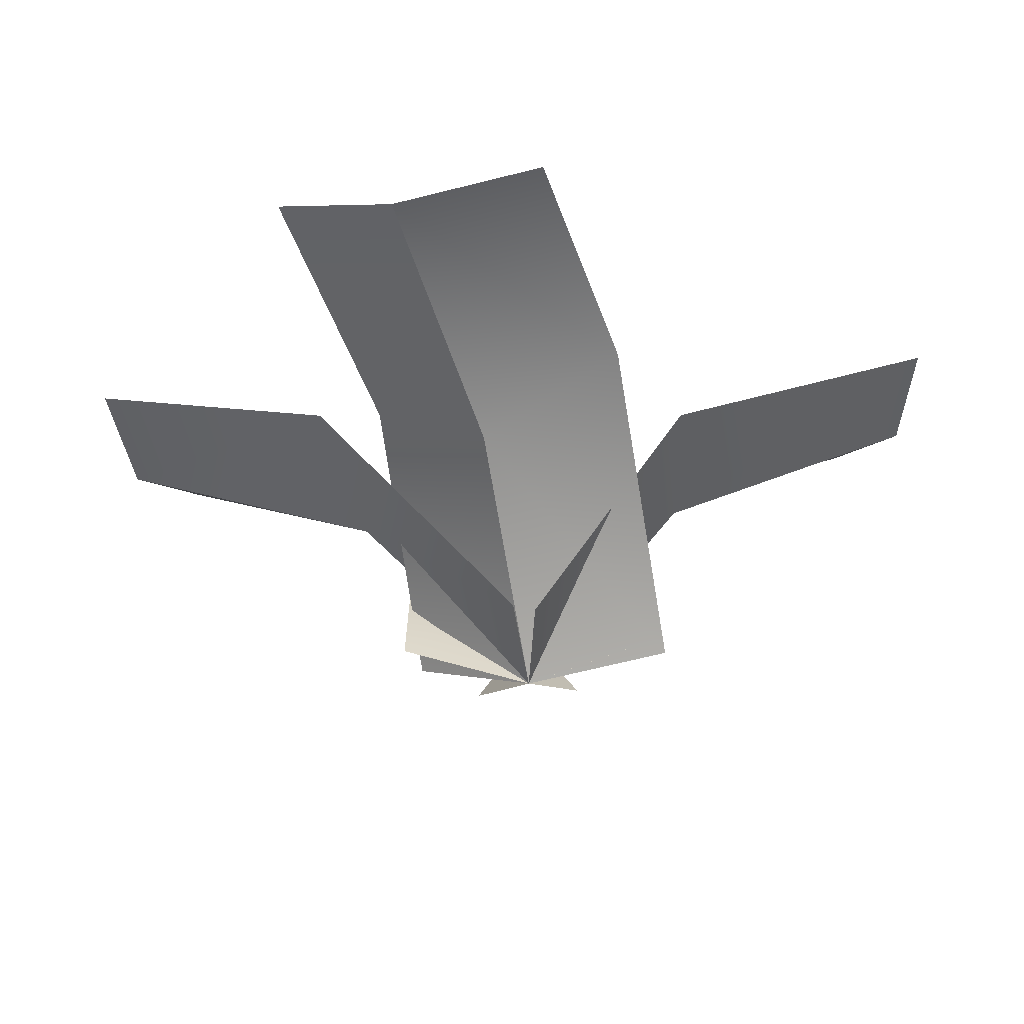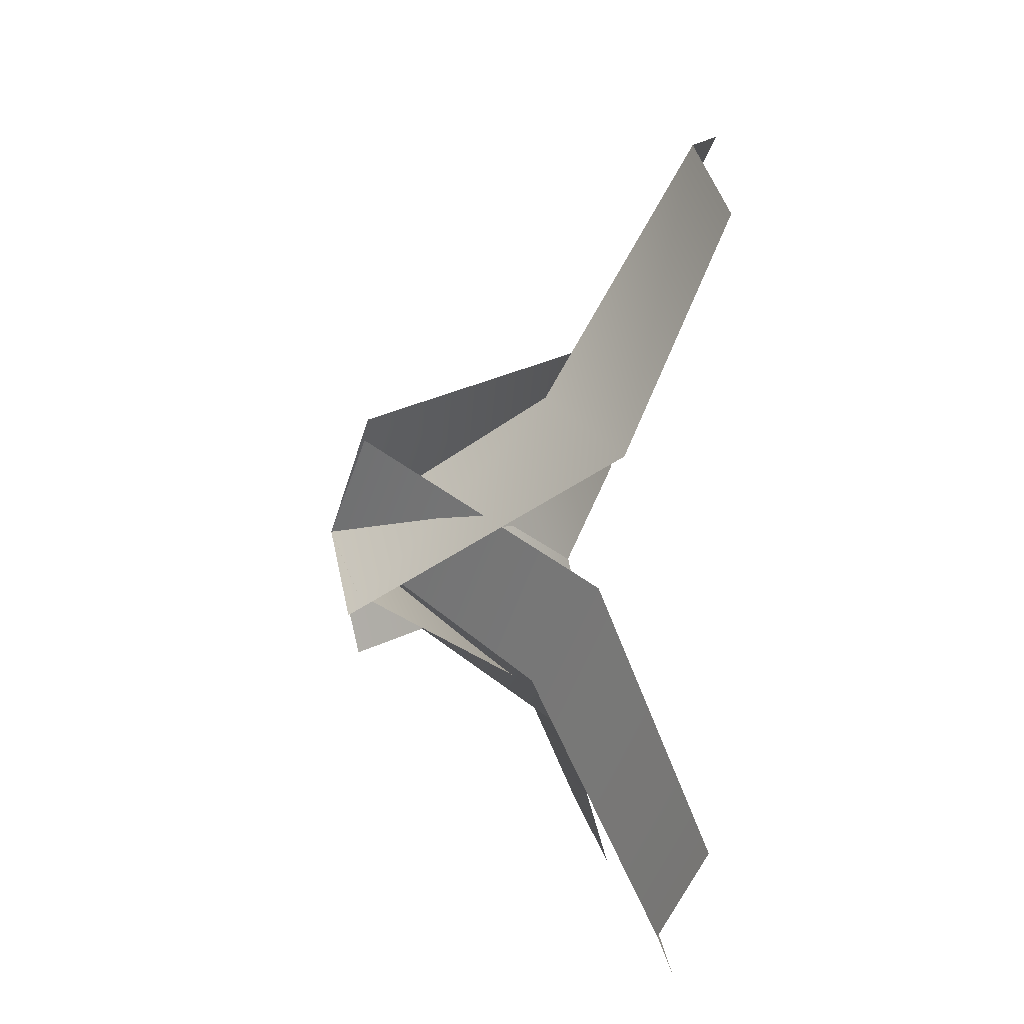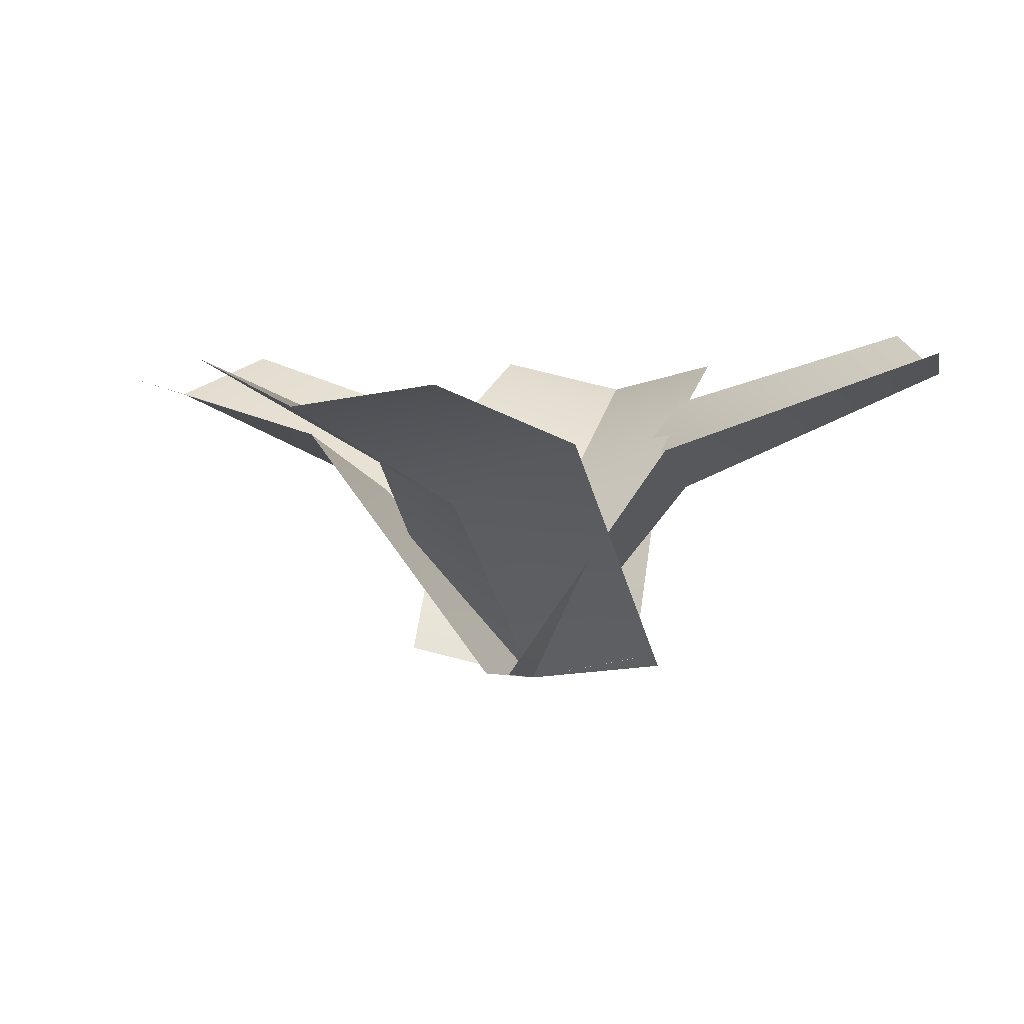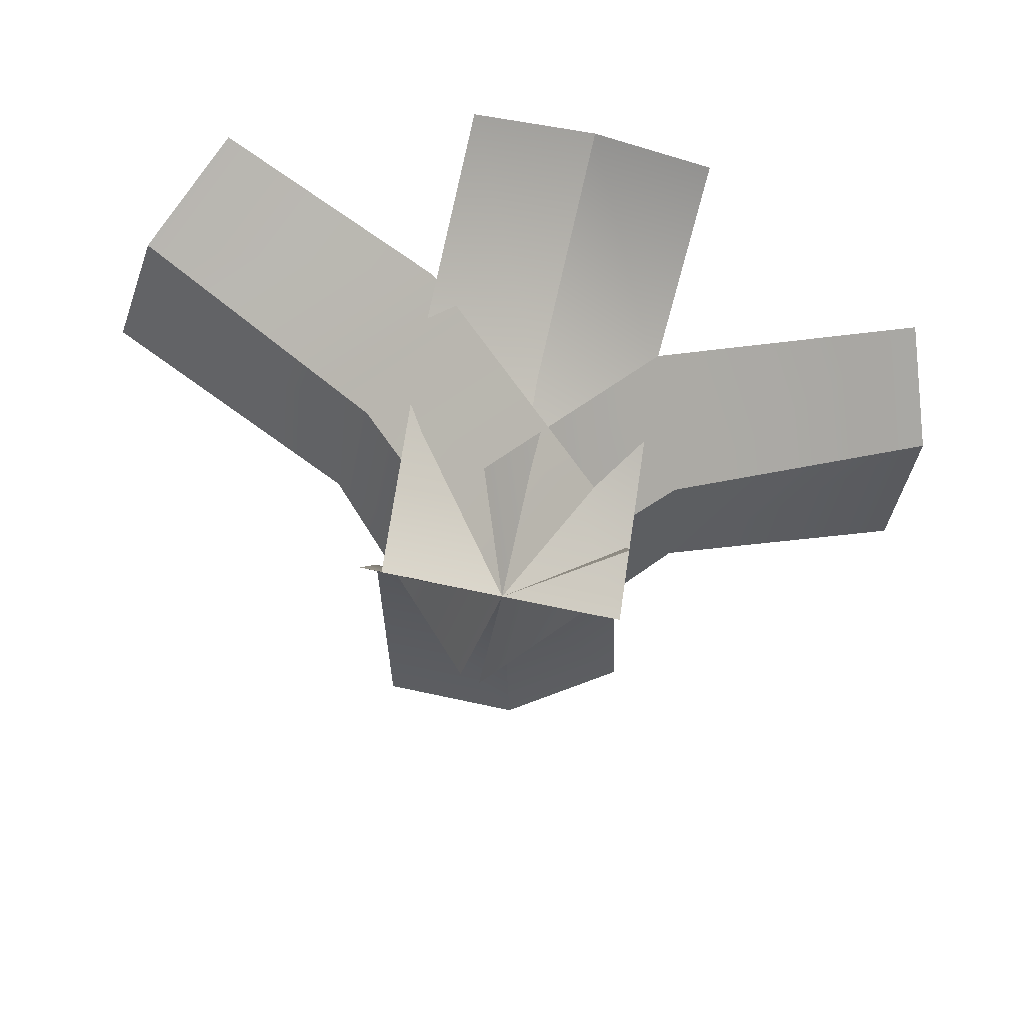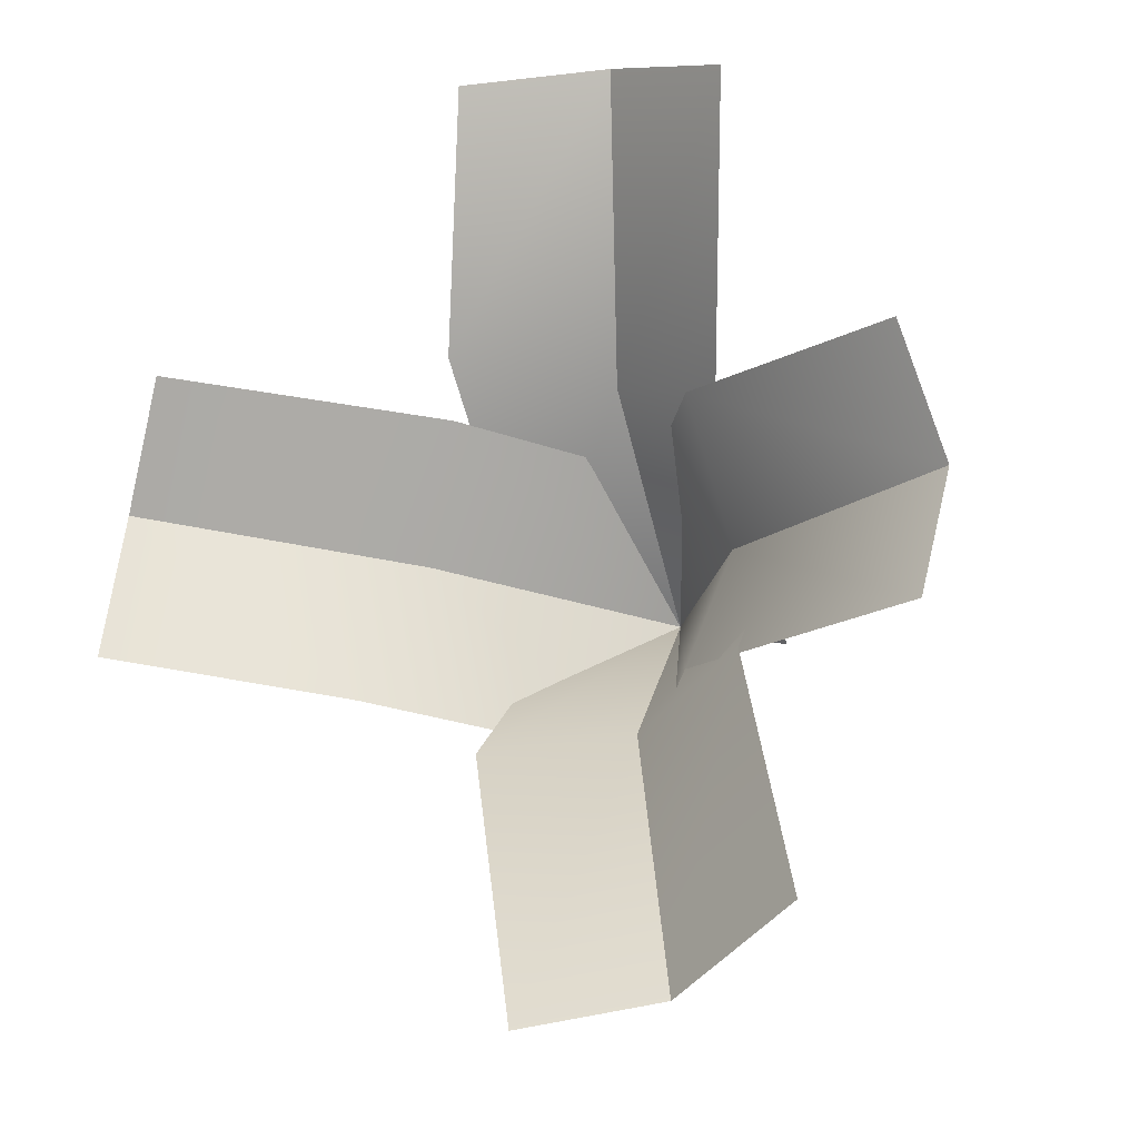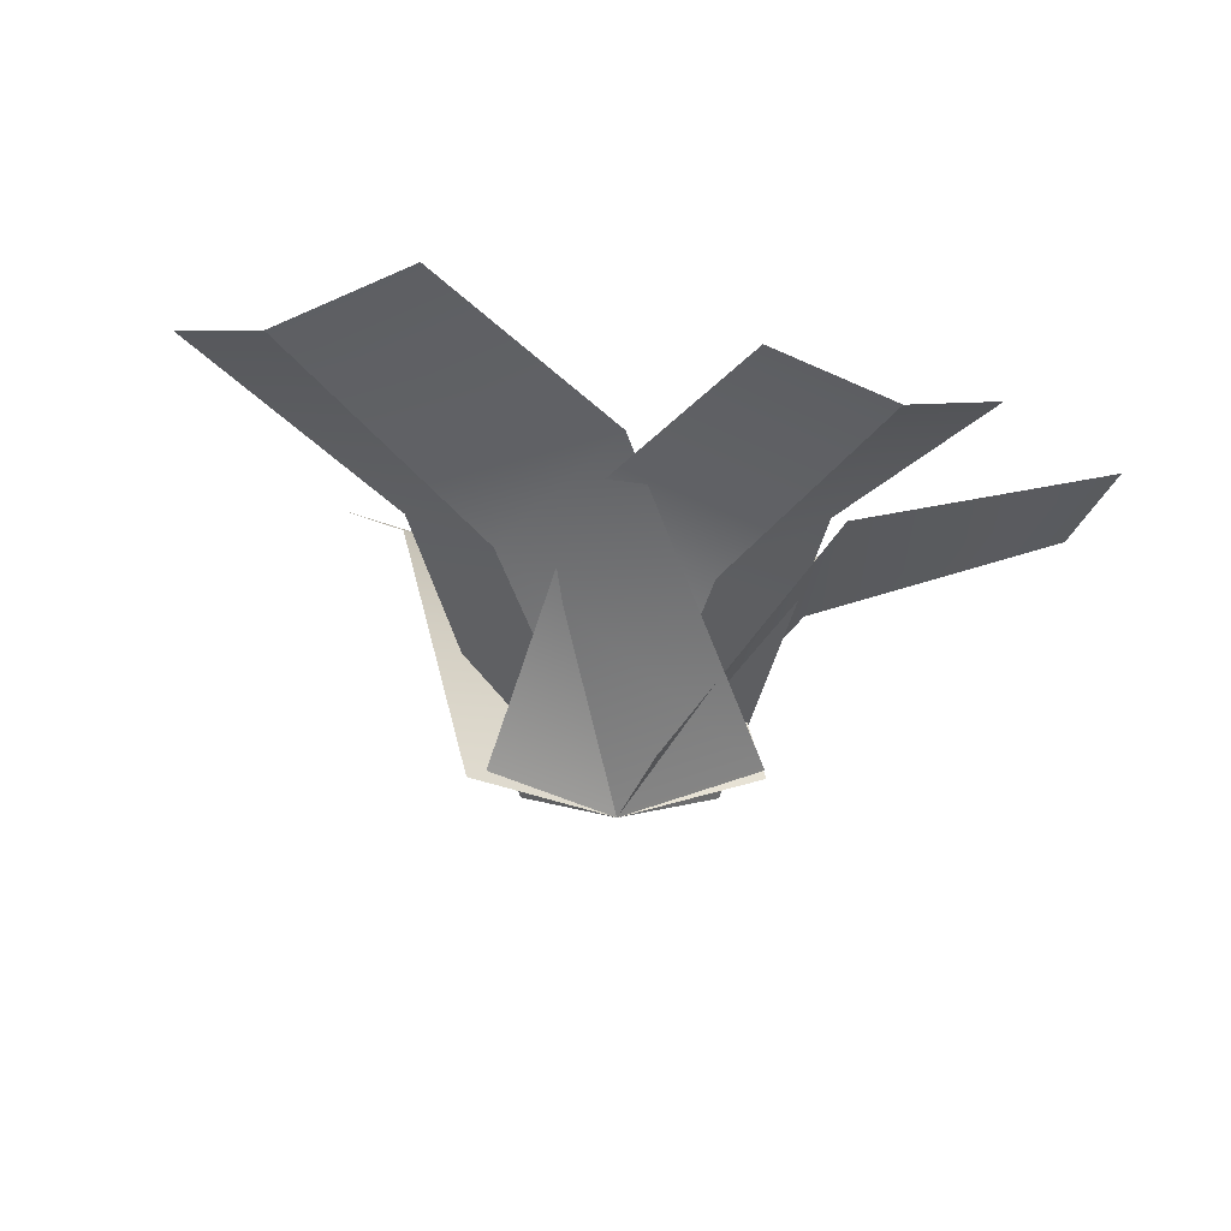
<metadata>
{"format":"obj","ext":"obj","renderer":"f3d","projection":"perspective","resolution":1024,"background":"white","views":[{"elev":-23.2,"azim":96.4,"up":"+Y"},{"elev":-53.1,"azim":86.4,"up":"+Z"},{"elev":8.4,"azim":110.0,"up":"+Y"},{"elev":-54.6,"azim":-100.3,"up":"+Y"},{"elev":-16.2,"azim":-152.3,"up":"+Z"},{"elev":-11.9,"azim":-121.8,"up":"+Y"}]}
</metadata>
<code>
v -0.2695 0.6215 0.02037
v -0.7297 0.8028 0.04934
v -0.6979 0.8671 -0.1819
v -0.2262 0.729 -0.2109
v 0 0.264 0
v 0.03182 0.3283 -0.2312
v -0.2485 0.7592 0.2681
v -0.6705 0.8606 0.2938
v -0.7297 0.8028 0.04934
v -0.2695 0.6215 0.02037
v 0.0592 0.3218 0.2445
v 0 0.264 0
v -0.05451 0.6342 0.3489
v -0.1363 0.8177 0.8786
v -0.3794 0.8815 0.8007
v -0.2968 0.7432 0.2651
v 0 0.264 0
v -0.2431 0.3278 -0.0779
v 0.2101 0.7823 0.4041
v 0.1369 0.8829 0.8799
v -0.1363 0.8177 0.8786
v -0.05451 0.6342 0.3489
v 0.2731 0.3292 0.001274
v 0 0.264 0
v 0.3095 0.6677 0.05435
v 0.8132 0.9043 0.1609
v 0.7117 0.9748 0.3931
v 0.1982 0.7826 0.2825
v 0 0.264 0
v -0.1015 0.3346 0.2323
v 0.3714 0.8043 -0.215
v 0.8295 0.953 -0.1152
v 0.8132 0.9043 0.1609
v 0.3095 0.6677 0.05435
v 0.01626 0.3127 -0.2761
v 0 0.264 0
v -0.1054 0.6667 -0.2974
v -0.2758 0.9013 -0.7842
v -0.0229 0.9627 -0.8232
v 0.1507 0.7726 -0.3266
v 0 0.264 0
v 0.2529 0.3255 -0.03897
v -0.3615 0.8135 -0.2085
v -0.5162 0.9603 -0.6517
v -0.2758 0.9013 -0.7842
v -0.1054 0.6667 -0.2974
v -0.2405 0.323 0.1325
v 0 0.264 0
v -0.2695 0.6215 0.02037
v -0.2262 0.729 -0.2109
v -0.6979 0.8671 -0.1819
v -0.7297 0.8028 0.04934
v 0 0.264 0
v 0.03182 0.3283 -0.2312
v -0.2485 0.7592 0.2681
v -0.2695 0.6215 0.02037
v -0.7297 0.8028 0.04934
v -0.6705 0.8606 0.2938
v 0.0592 0.3218 0.2445
v 0 0.264 0
v -0.05451 0.6342 0.3489
v -0.2968 0.7432 0.2651
v -0.3794 0.8815 0.8007
v -0.1363 0.8177 0.8786
v 0 0.264 0
v -0.2431 0.3278 -0.0779
v 0.2101 0.7823 0.4041
v -0.05451 0.6342 0.3489
v -0.1363 0.8177 0.8786
v 0.1369 0.8829 0.8799
v 0.2731 0.3292 0.001274
v 0 0.264 0
v 0.3095 0.6677 0.05435
v 0.1982 0.7826 0.2825
v 0.7117 0.9748 0.3931
v 0.8132 0.9043 0.1609
v 0 0.264 0
v -0.1015 0.3346 0.2323
v 0.3714 0.8043 -0.215
v 0.3095 0.6677 0.05435
v 0.8132 0.9043 0.1609
v 0.8295 0.953 -0.1152
v 0.01626 0.3127 -0.2761
v 0 0.264 0
v -0.1054 0.6667 -0.2974
v 0.1507 0.7726 -0.3266
v -0.0229 0.9627 -0.8232
v -0.2758 0.9013 -0.7842
v 0 0.264 0
v 0.2529 0.3255 -0.03897
v -0.3615 0.8135 -0.2085
v -0.1054 0.6667 -0.2974
v -0.2758 0.9013 -0.7842
v -0.5162 0.9603 -0.6517
v -0.2405 0.323 0.1325
v 0 0.264 0
g Carrot2_Alpha_2490_678
f 1 3 2
f 1 4 3
f 5 4 1
f 5 6 4
f 7 9 8
f 7 10 9
f 11 10 7
f 11 12 10
f 13 15 14
f 13 16 15
f 17 16 13
f 17 18 16
f 19 21 20
f 19 22 21
f 23 22 19
f 23 24 22
f 25 27 26
f 25 28 27
f 29 28 25
f 29 30 28
f 31 33 32
f 31 34 33
f 35 34 31
f 35 36 34
f 37 39 38
f 37 40 39
f 41 40 37
f 41 42 40
f 43 45 44
f 43 46 45
f 47 46 43
f 47 48 46
f 49 51 50
f 49 52 51
f 53 49 50
f 53 50 54
f 55 57 56
f 55 58 57
f 59 55 56
f 59 56 60
f 61 63 62
f 61 64 63
f 65 61 62
f 65 62 66
f 67 69 68
f 67 70 69
f 71 67 68
f 71 68 72
f 73 75 74
f 73 76 75
f 77 73 74
f 77 74 78
f 79 81 80
f 79 82 81
f 83 79 80
f 83 80 84
f 85 87 86
f 85 88 87
f 89 85 86
f 89 86 90
f 91 93 92
f 91 94 93
f 95 91 92
f 95 92 96

</code>
